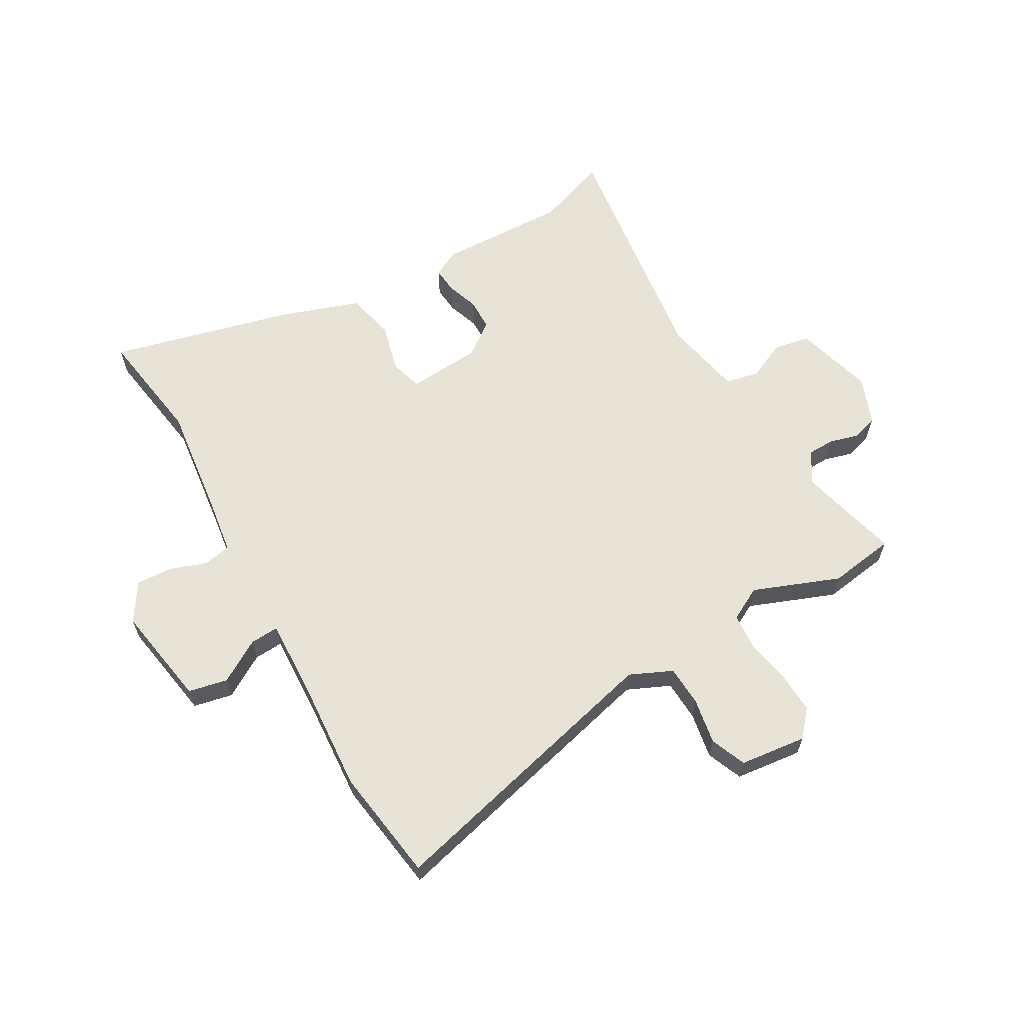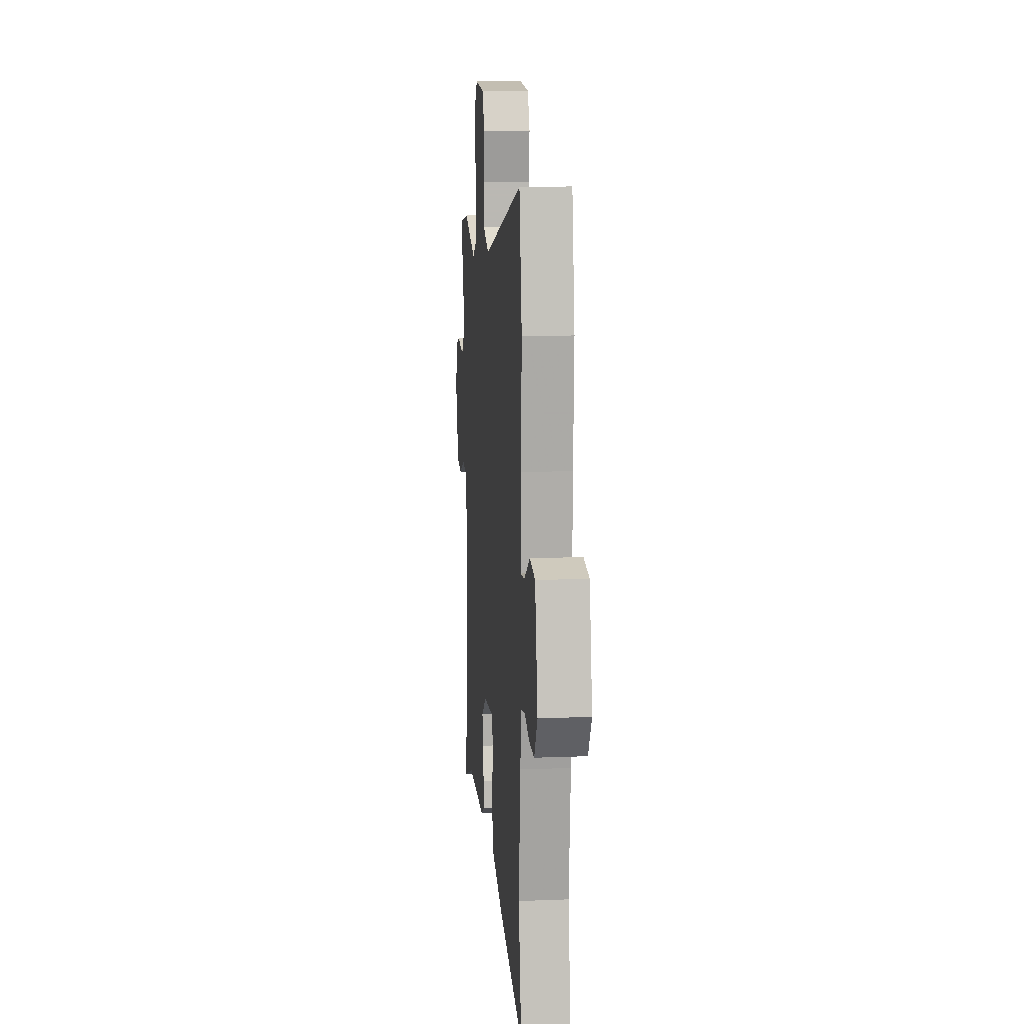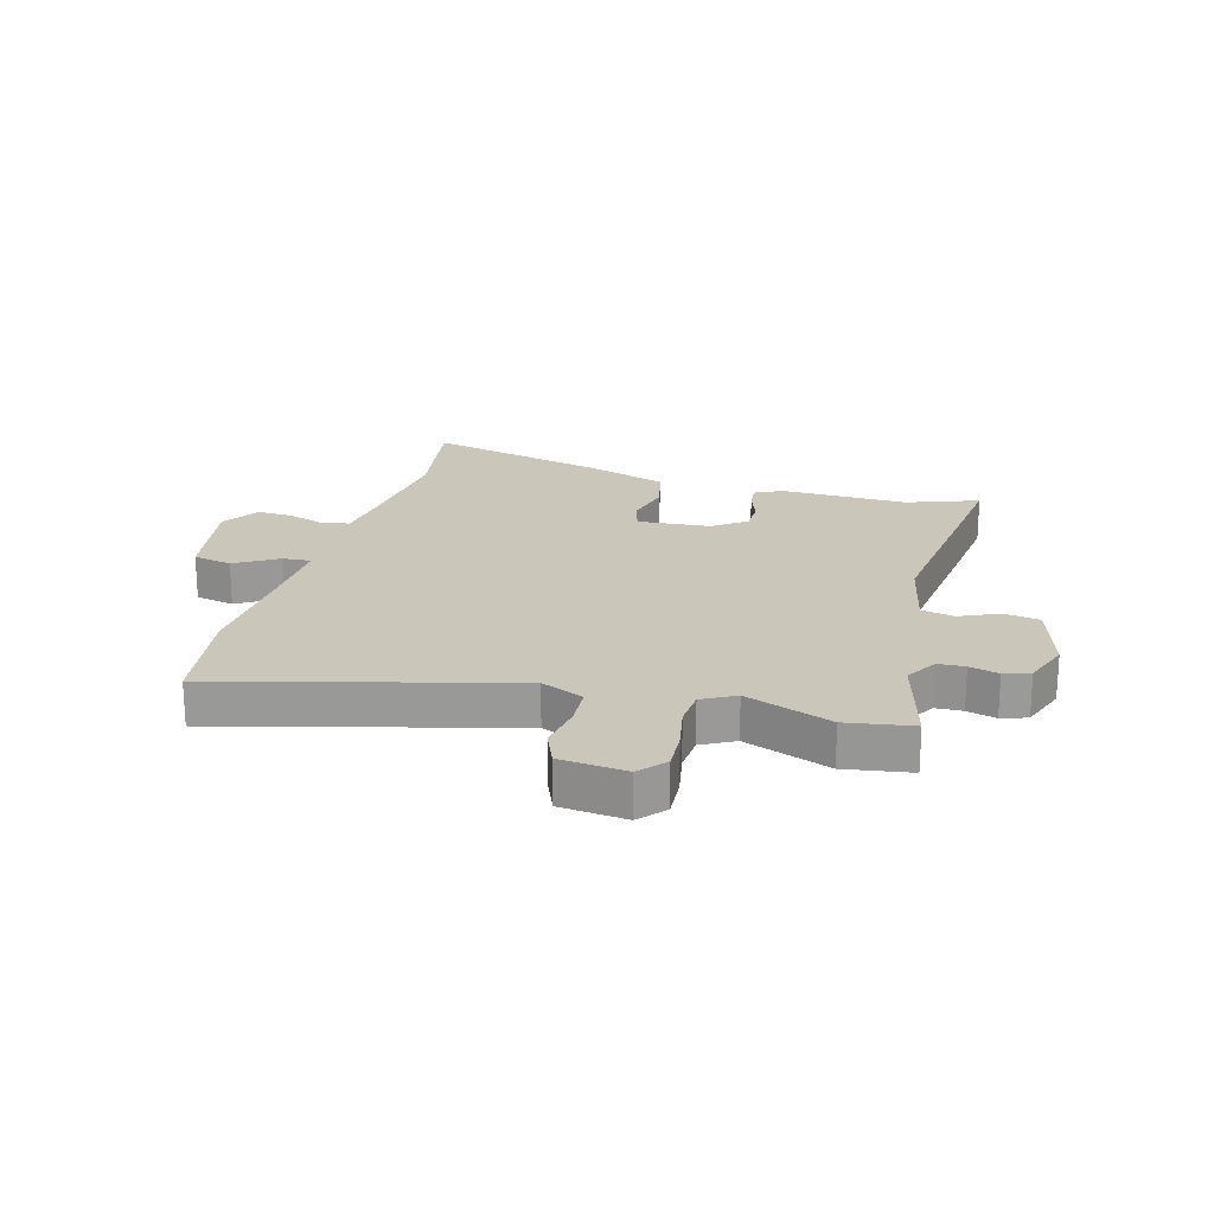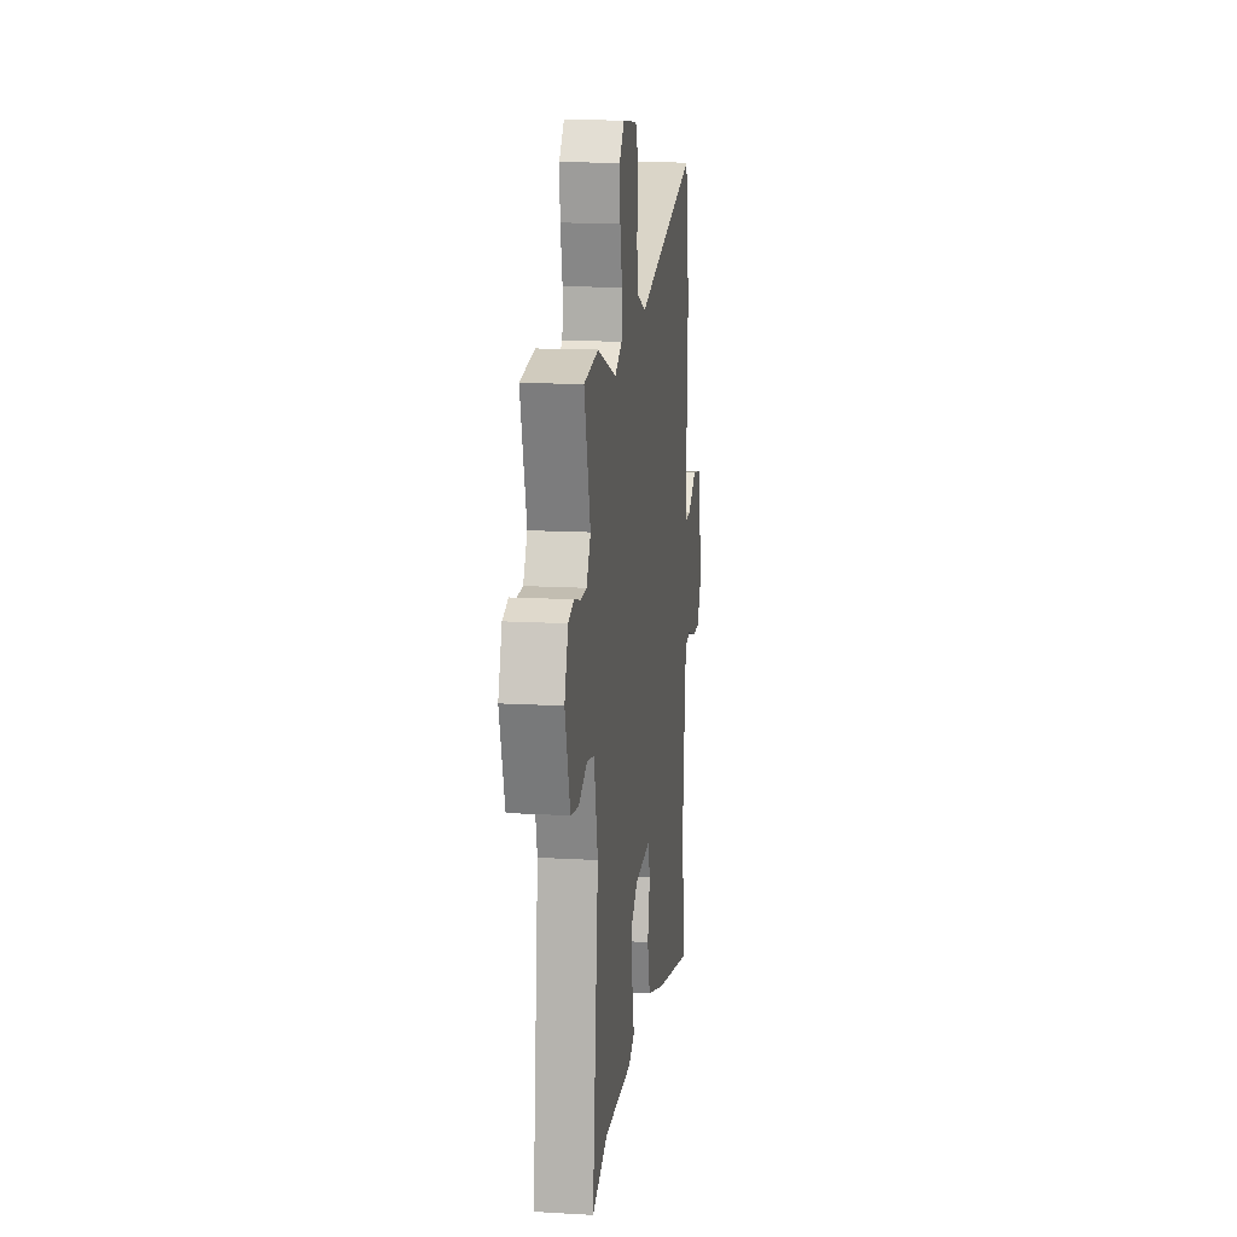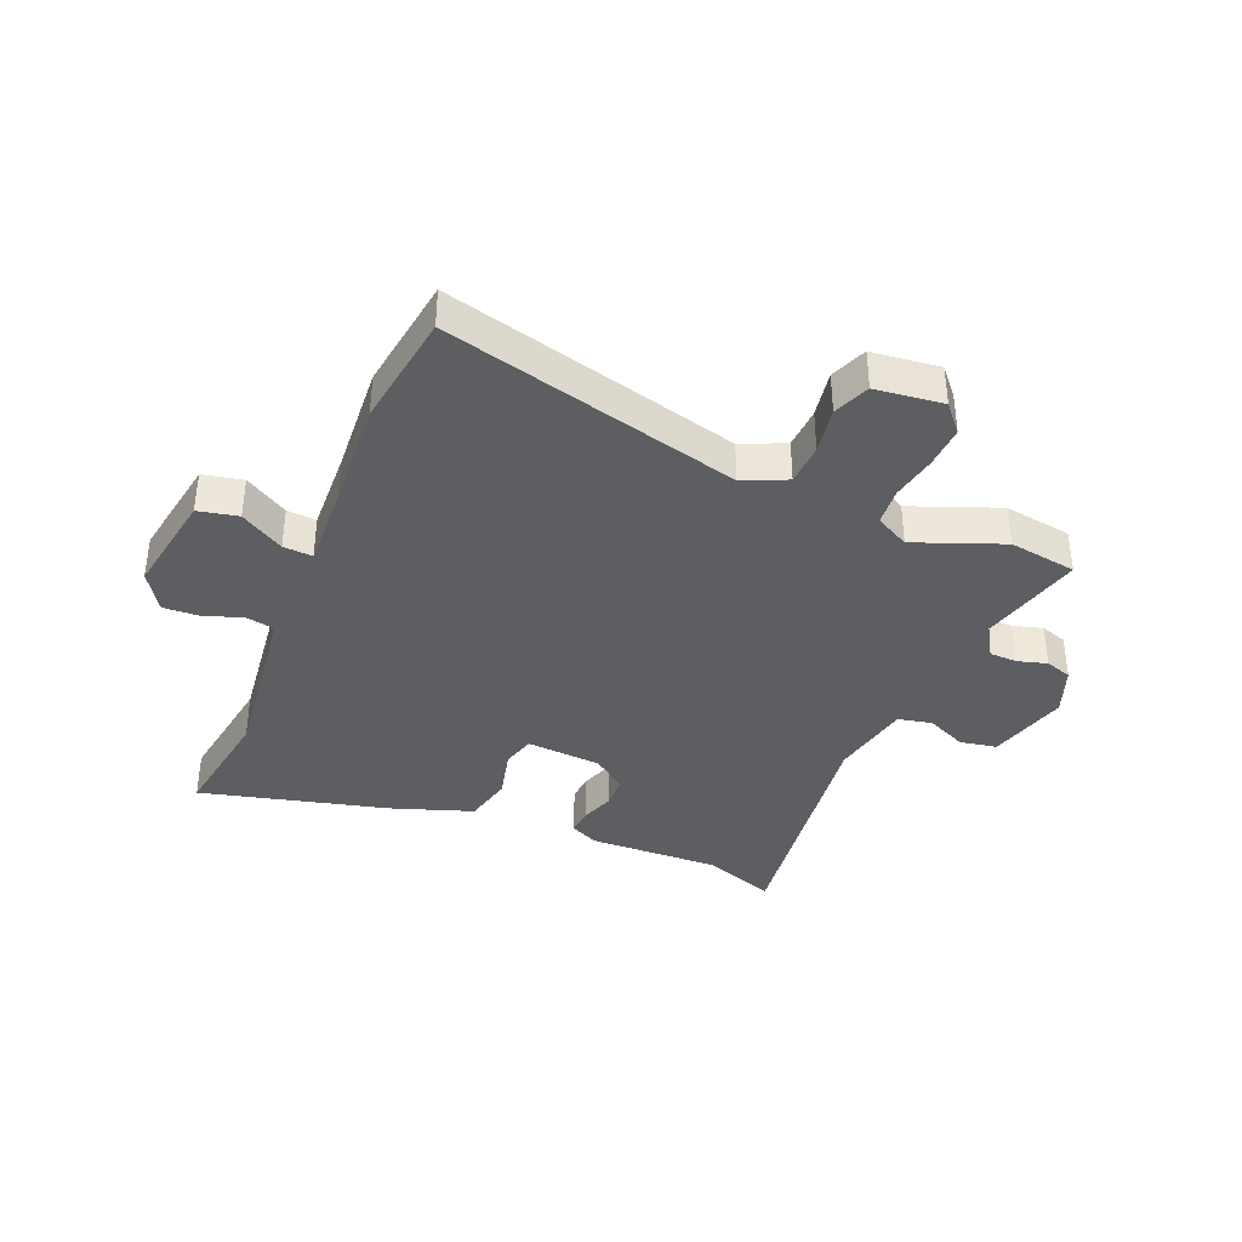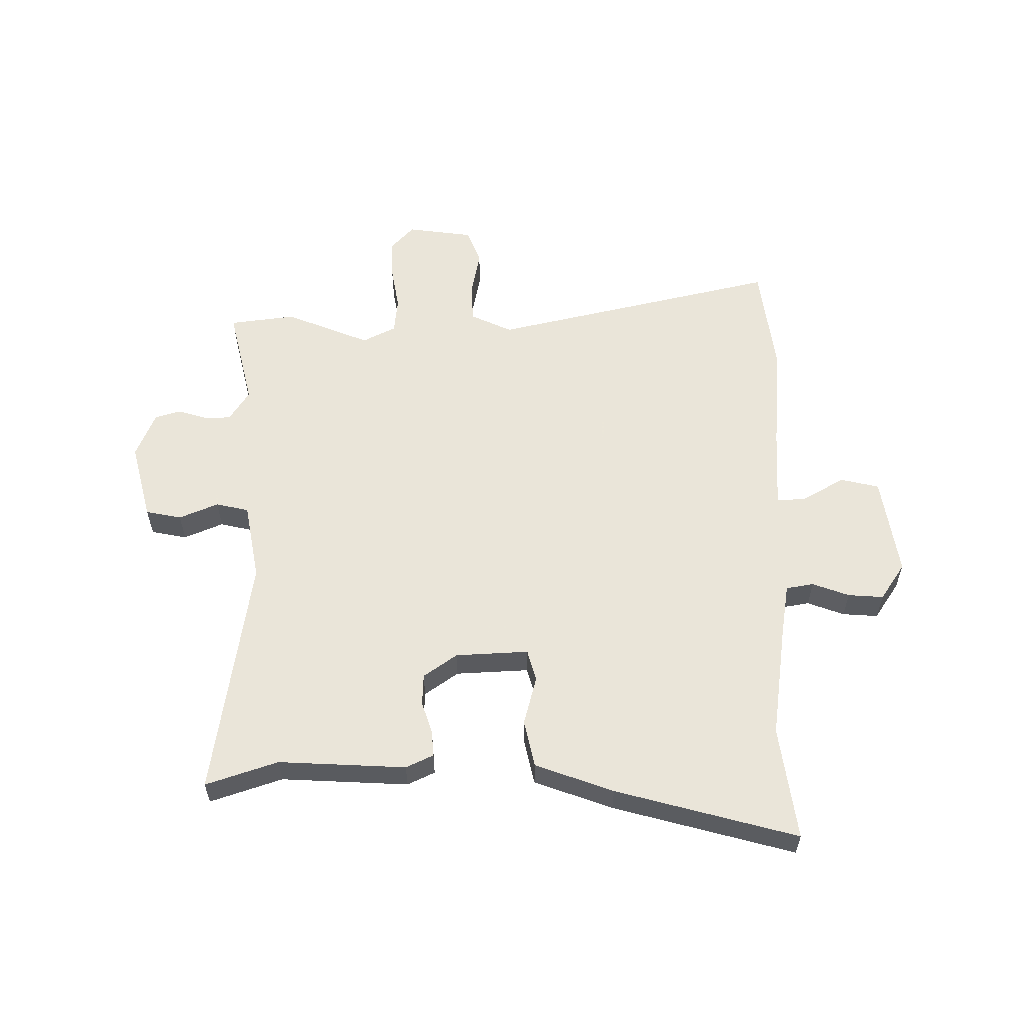
<metadata>
{"format":"obj","ext":"obj","renderer":"f3d","projection":"perspective","resolution":1024,"background":"white","views":[{"elev":62.7,"azim":-28.6,"up":"+Y"},{"elev":11.9,"azim":-95.4,"up":"+Z"},{"elev":21.1,"azim":16.1,"up":"+Y"},{"elev":14.4,"azim":97.3,"up":"+Z"},{"elev":-38.1,"azim":-21.5,"up":"+Y"},{"elev":57.7,"azim":-178.2,"up":"+Y"}]}
</metadata>
<code>
v 0.501 0.07 -0.5
v 0.379 0.07 -0.454
v 0.16 0.07 -0.457
v 0.114 0.07 -0.433
v 0.119 0.07 -0.388
v 0.139 0.07 -0.334
v 0.139 0.07 -0.28
v 0.083 0.07 -0.237
v -0.042 0.07 -0.226
v -0.059 0.07 -0.28
v -0.04 0.07 -0.365
v -0.061 0.07 -0.446
v -0.197 0.07 -0.49
v -0.511 0.07 -0.563
v -0.477 0.07 -0.368
v -0.497 0.07 -0.169
v -0.508 0.07 -0.081
v -0.555 0.07 -0.071
v -0.619 0.07 -0.092
v -0.68 0.07 -0.094
v -0.72 0.07 -0.029
v -0.687 0.07 0.144
v -0.62 0.07 0.157
v -0.548 0.07 0.112
v -0.499 0.07 0.108
v -0.502 0.07 0.248
v -0.511 0.07 0.432
v -0.479 0.07 0.625
v 0.013 0.07 0.49
v 0.086 0.07 0.521
v 0.091 0.07 0.59
v 0.079 0.07 0.669
v 0.105 0.07 0.729
v 0.219 0.07 0.74
v 0.257 0.07 0.695
v 0.252 0.07 0.625
v 0.236 0.07 0.549
v 0.24 0.07 0.486
v 0.296 0.07 0.455
v 0.444 0.07 0.509
v 0.557 0.07 0.49
v 0.509 0.07 0.318
v 0.541 0.07 0.263
v 0.587 0.07 0.261
v 0.637 0.07 0.274
v 0.681 0.07 0.259
v 0.71 0.07 0.178
v 0.67 0.07 0.045
v 0.608 0.07 0.035
v 0.542 0.07 0.066
v 0.485 0.07 0.055
v 0.455 0.07 -0.079
v 0.501 0 -0.5
v 0.379 0 -0.454
v 0.16 0 -0.457
v 0.114 0 -0.433
v 0.119 0 -0.388
v 0.139 0 -0.334
v 0.139 0 -0.28
v 0.083 0 -0.237
v -0.042 0 -0.226
v -0.059 0 -0.28
v -0.04 0 -0.365
v -0.061 0 -0.446
v -0.197 0 -0.49
v -0.511 0 -0.563
v -0.477 0 -0.368
v -0.497 0 -0.169
v -0.508 0 -0.081
v -0.555 0 -0.071
v -0.619 0 -0.092
v -0.68 0 -0.094
v -0.72 0 -0.029
v -0.687 0 0.144
v -0.62 0 0.157
v -0.548 0 0.112
v -0.499 0 0.108
v -0.502 0 0.248
v -0.511 0 0.432
v -0.479 0 0.625
v 0.013 0 0.49
v 0.086 0 0.521
v 0.091 0 0.59
v 0.079 0 0.669
v 0.105 0 0.729
v 0.219 0 0.74
v 0.257 0 0.695
v 0.252 0 0.625
v 0.236 0 0.549
v 0.24 0 0.486
v 0.296 0 0.455
v 0.444 0 0.509
v 0.557 0 0.49
v 0.509 0 0.318
v 0.541 0 0.263
v 0.587 0 0.261
v 0.637 0 0.274
v 0.681 0 0.259
v 0.71 0 0.178
v 0.67 0 0.045
v 0.608 0 0.035
v 0.542 0 0.066
v 0.485 0 0.055
v 0.455 0 -0.079
f 48 49 50
f 47 48 50
f 46 47 50
f 45 46 50
f 44 45 50
f 43 44 50 51
f 42 43 51
f 39 40 41 42
f 42 51 52
f 39 42 52
f 38 39 52
f 35 36 37
f 34 35 37
f 33 34 37
f 32 33 37
f 31 32 37
f 30 31 37 38
f 52 1 2
f 38 52 2
f 30 38 2
f 29 30 2
f 28 29 2
f 27 28 2
f 26 27 2
f 22 23 24
f 21 22 24
f 20 21 24
f 19 20 24
f 18 19 24
f 17 18 24 25
f 16 17 25
f 15 16 25
f 13 14 15
f 12 13 15
f 11 12 15
f 10 11 15
f 15 25 26
f 10 15 26
f 9 10 26
f 4 5 6
f 3 4 6
f 2 3 6
f 2 6 7
f 26 2 7 8
f 8 9 26
f 102 101 100
f 102 100 99
f 102 99 98
f 102 98 97
f 102 97 96
f 103 102 96 95
f 103 95 94
f 94 93 92 91
f 104 103 94
f 104 94 91
f 104 91 90
f 89 88 87
f 89 87 86
f 89 86 85
f 89 85 84
f 89 84 83
f 90 89 83 82
f 54 53 104
f 54 104 90
f 54 90 82
f 54 82 81
f 54 81 80
f 54 80 79
f 54 79 78
f 76 75 74
f 76 74 73
f 76 73 72
f 76 72 71
f 76 71 70
f 77 76 70 69
f 77 69 68
f 77 68 67
f 67 66 65
f 67 65 64
f 67 64 63
f 67 63 62
f 78 77 67
f 78 67 62
f 78 62 61
f 58 57 56
f 58 56 55
f 58 55 54
f 59 58 54
f 60 59 54 78
f 78 61 60
f 1 53 54 2
f 2 54 55 3
f 3 55 56 4
f 4 56 57 5
f 5 57 58 6
f 6 58 59 7
f 7 59 60 8
f 8 60 61 9
f 9 61 62 10
f 10 62 63 11
f 11 63 64 12
f 12 64 65 13
f 13 65 66 14
f 14 66 67 15
f 15 67 68 16
f 16 68 69 17
f 17 69 70 18
f 18 70 71 19
f 19 71 72 20
f 20 72 73 21
f 21 73 74 22
f 22 74 75 23
f 23 75 76 24
f 24 76 77 25
f 25 77 78 26
f 26 78 79 27
f 27 79 80 28
f 28 80 81 29
f 29 81 82 30
f 30 82 83 31
f 31 83 84 32
f 32 84 85 33
f 33 85 86 34
f 34 86 87 35
f 35 87 88 36
f 36 88 89 37
f 37 89 90 38
f 38 90 91 39
f 39 91 92 40
f 40 92 93 41
f 41 93 94 42
f 42 94 95 43
f 43 95 96 44
f 44 96 97 45
f 45 97 98 46
f 46 98 99 47
f 47 99 100 48
f 48 100 101 49
f 49 101 102 50
f 50 102 103 51
f 51 103 104 52
f 52 104 53 1

</code>
